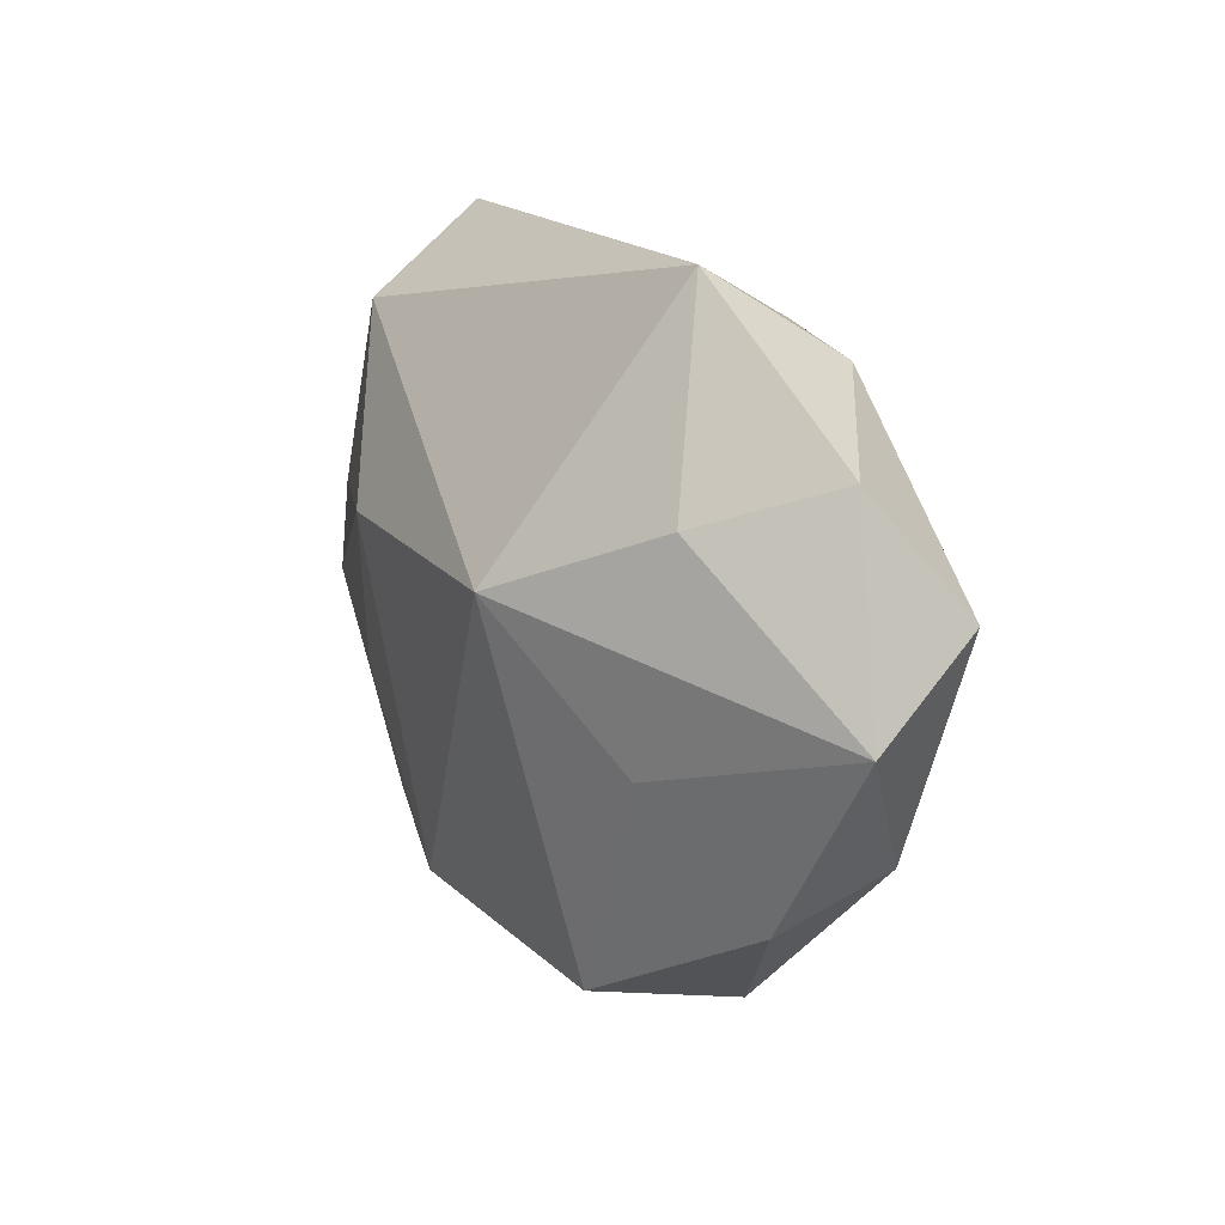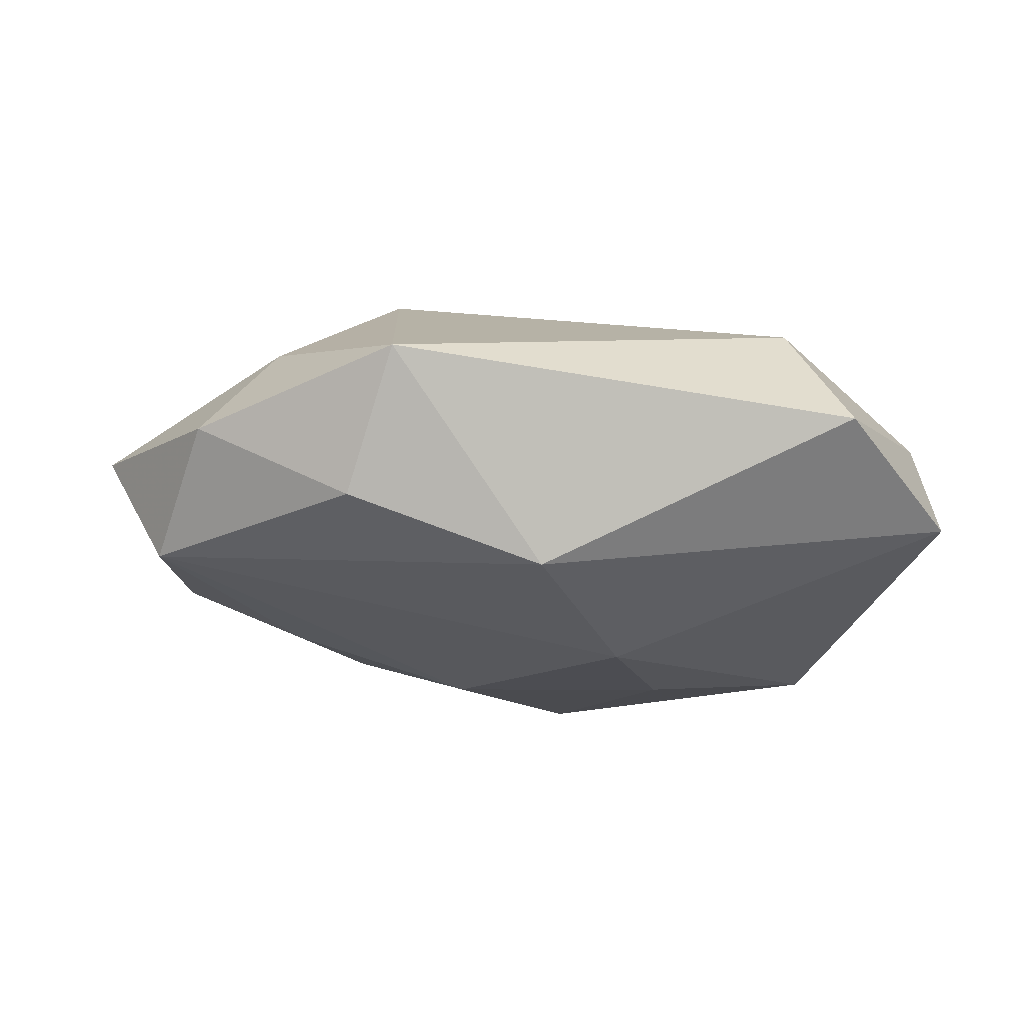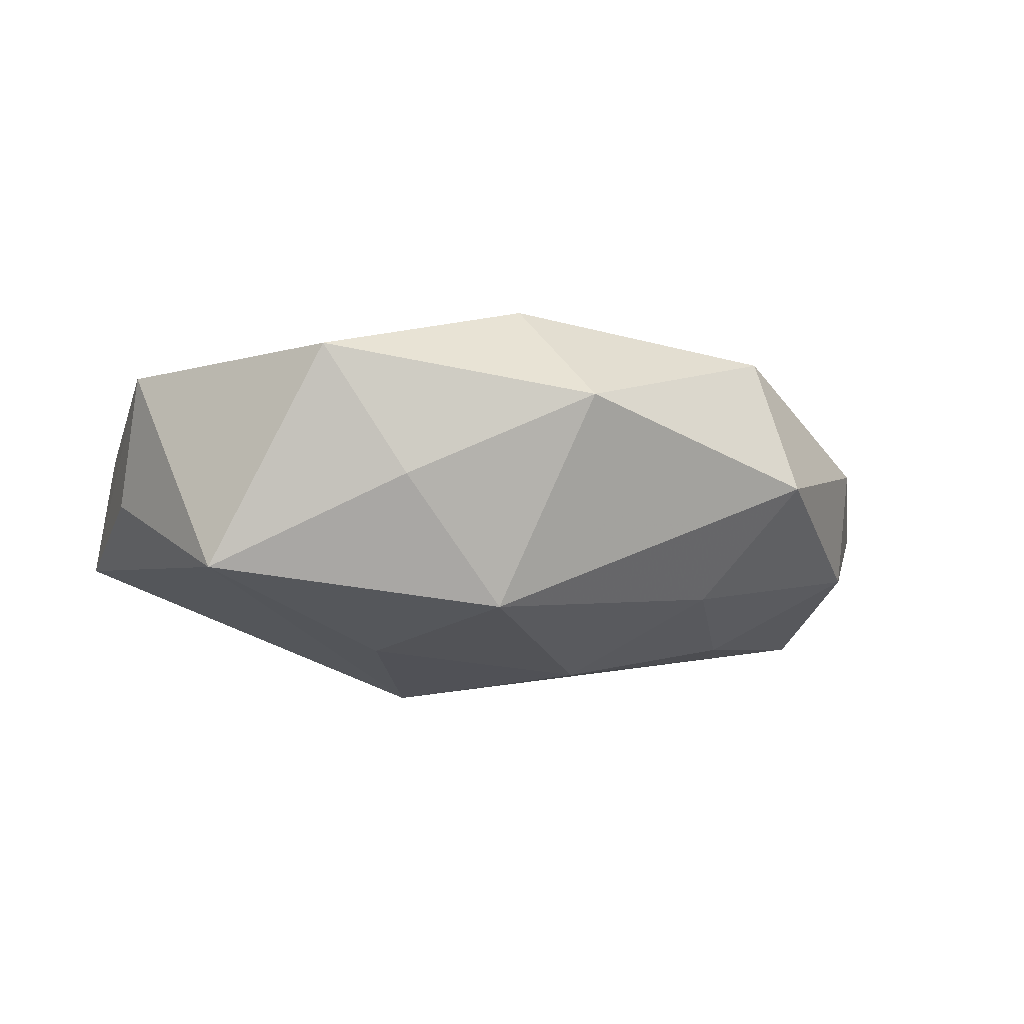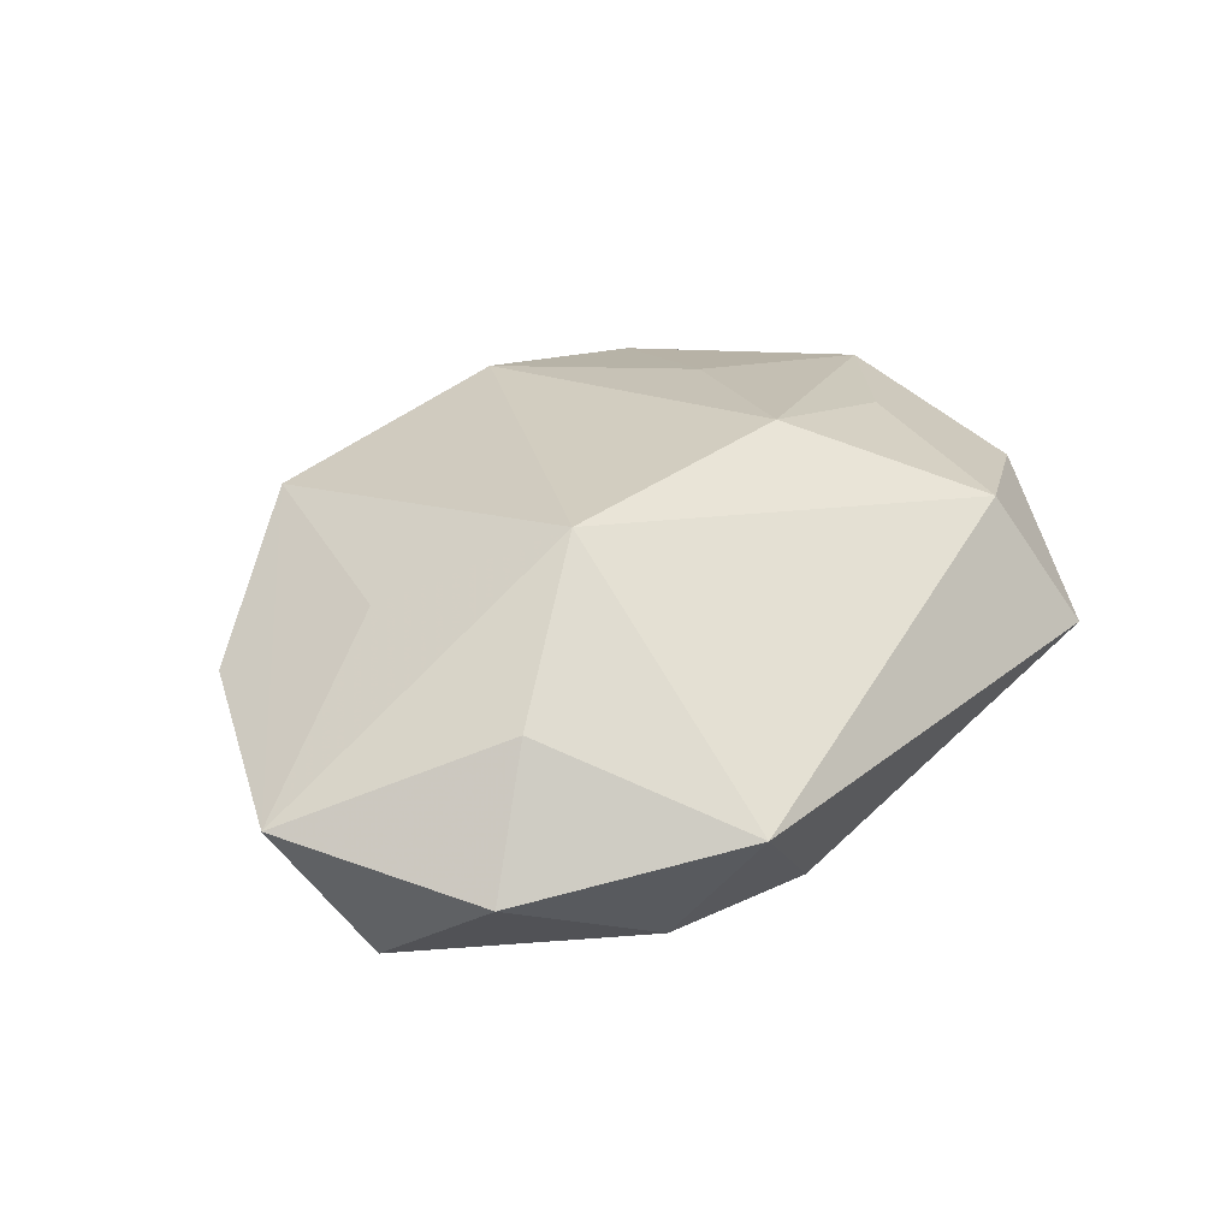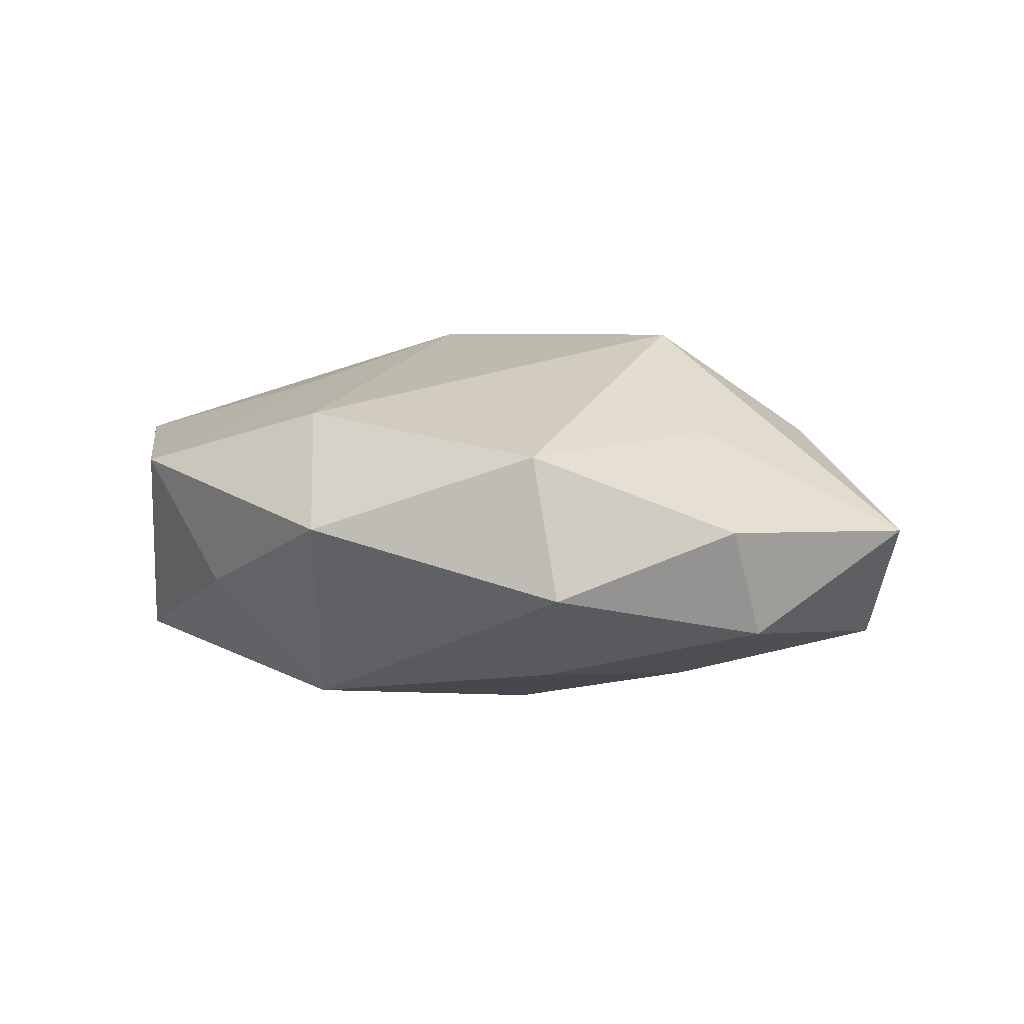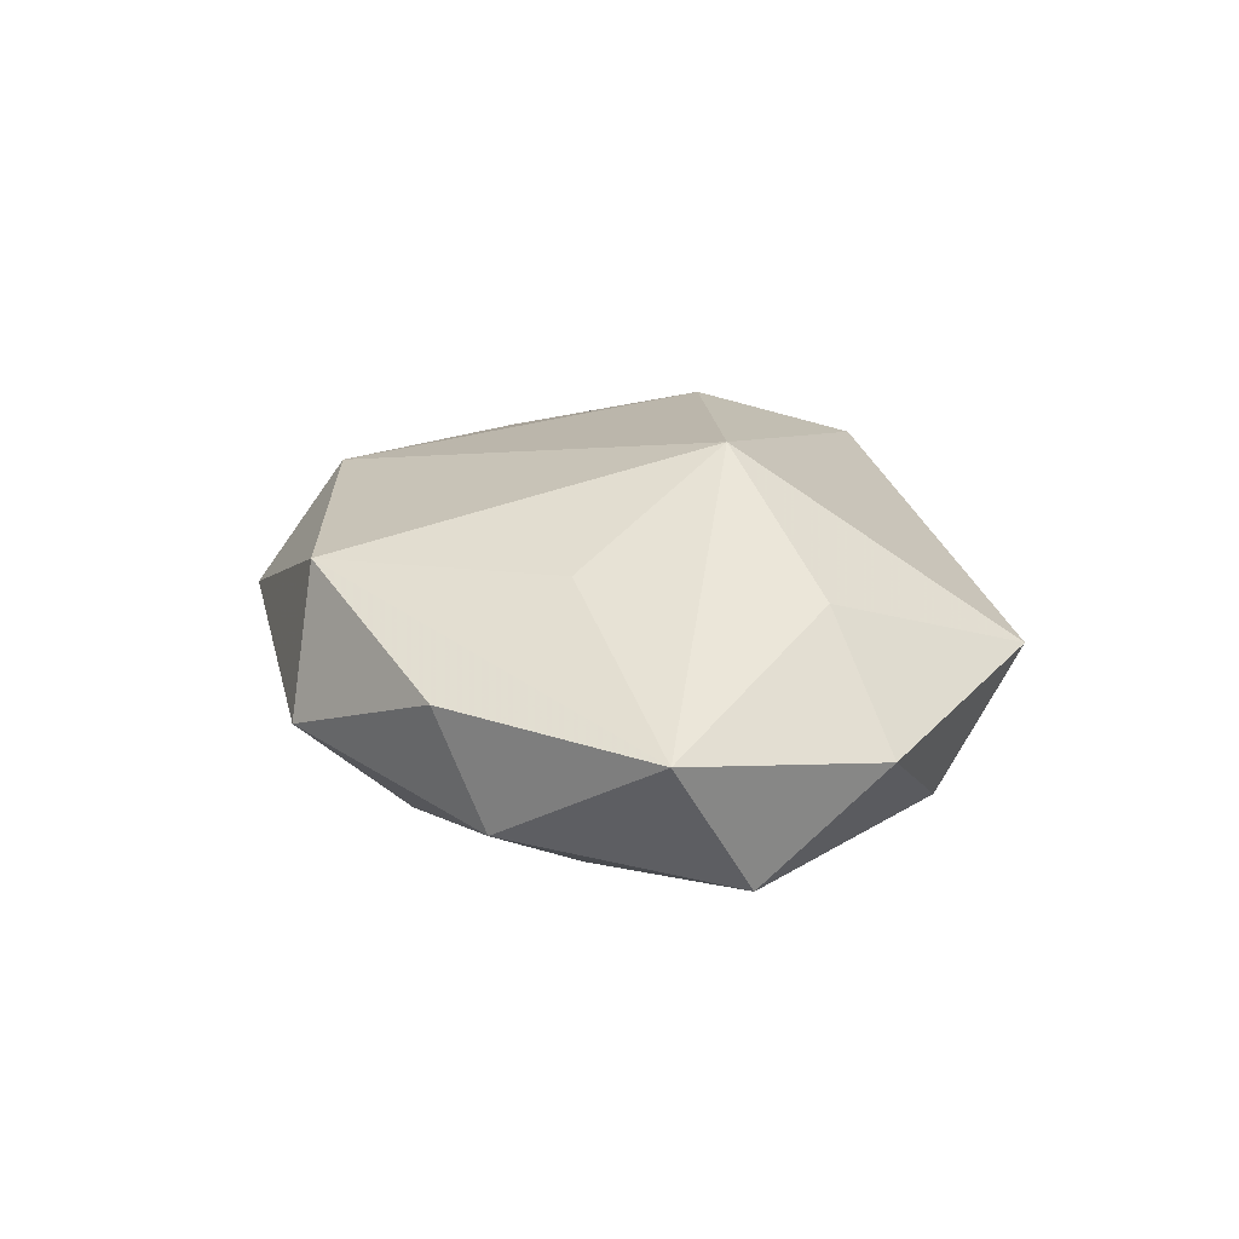
<metadata>
{"format":"obj","ext":"obj","renderer":"f3d","projection":"perspective","resolution":1024,"background":"white","views":[{"elev":15.5,"azim":62.6,"up":"+Y"},{"elev":-21.3,"azim":166.3,"up":"+Z"},{"elev":-15.3,"azim":-24.0,"up":"+Z"},{"elev":33.9,"azim":130.5,"up":"+Z"},{"elev":9.6,"azim":25.6,"up":"+Z"},{"elev":16.4,"azim":84.7,"up":"+Z"}]}
</metadata>
<code>
v 0.04448 0.01992 -0.00119
v -0.02333 0.0275 0.01446
v -0.02231 -0.03007 -0.005093
v -0.01678 -0.006374 -0.0199
v -0.03125 0.006835 0.01467
v -0.0404 -0.01716 -0.01448
v 0.0205 -0.03228 0.01263
v 0.007847 -0.007894 -0.02115
v -0.01067 0.008577 0.0219
v 0.02851 0.02706 -0.01035
v -0.03191 -0.0292 0.008752
v -0.02773 0.03643 0.0005564
v -0.006435 0.01184 -0.0218
v -0.04626 0.0007665 -0.003786
v 0.01967 0.007651 0.02296
v -0.0223 -0.01068 0.01628
v 0.03522 0.01517 0.01107
v 0.03133 -0.00817 0.0132
v -0.04377 0.01654 0.006178
v 0.04709 0.006826 -0.01205
v 0.0284 -0.006976 -0.01618
v 0.02443 -0.0345 -0.002629
v 0.04121 -0.01659 -0.008189
v -0.008708 -0.02963 0.01564
v -0.04415 0.0225 -0.006533
v -0.003718 -0.03874 0.003824
v 0.03992 -0.02154 0.004019
v -0.009767 -0.02657 -0.01808
v 0.006658 0.02739 -0.01679
v -0.04689 -0.007005 0.009463
v 0.05301 -0.001385 0.0021
v 0.01791 -0.0232 -0.01398
v 0.02549 0.0362 0.003795
v 0.001454 -0.03217 -0.00768
f 6 30 14
f 11 30 6
f 12 29 25
f 6 14 25
f 25 14 30
f 31 7 27
f 7 22 27
f 18 7 31
f 31 15 18
f 18 15 7
f 17 15 31
f 3 11 6
f 26 22 7
f 11 3 26
f 30 11 16
f 6 25 13
f 13 25 29
f 28 3 6
f 28 26 3
f 20 13 29
f 8 13 20
f 10 20 29
f 19 25 30
f 30 2 19
f 12 25 19
f 19 2 12
f 15 17 33
f 33 2 15
f 12 2 33
f 33 29 12
f 33 10 29
f 15 2 9
f 30 16 9
f 24 16 11
f 24 26 7
f 11 26 24
f 24 9 16
f 7 15 24
f 15 9 24
f 22 28 32
f 32 28 8
f 4 13 8
f 8 28 4
f 6 13 4
f 4 28 6
f 22 26 34
f 34 28 22
f 26 28 34
f 1 17 31
f 1 33 17
f 31 20 1
f 20 10 1
f 10 33 1
f 5 2 30
f 30 9 5
f 5 9 2
f 8 20 21
f 21 32 8
f 23 21 20
f 32 21 23
f 22 32 23
f 23 27 22
f 31 27 23
f 23 20 31

</code>
